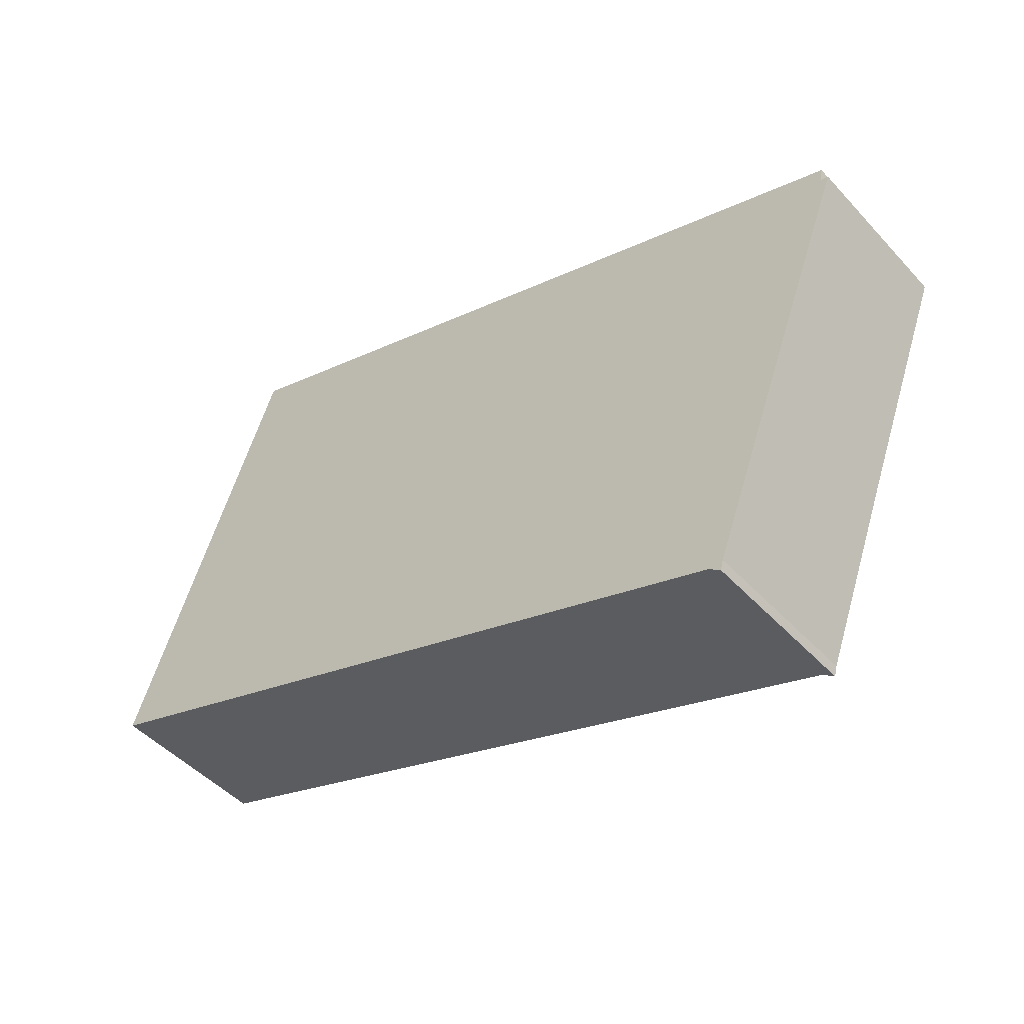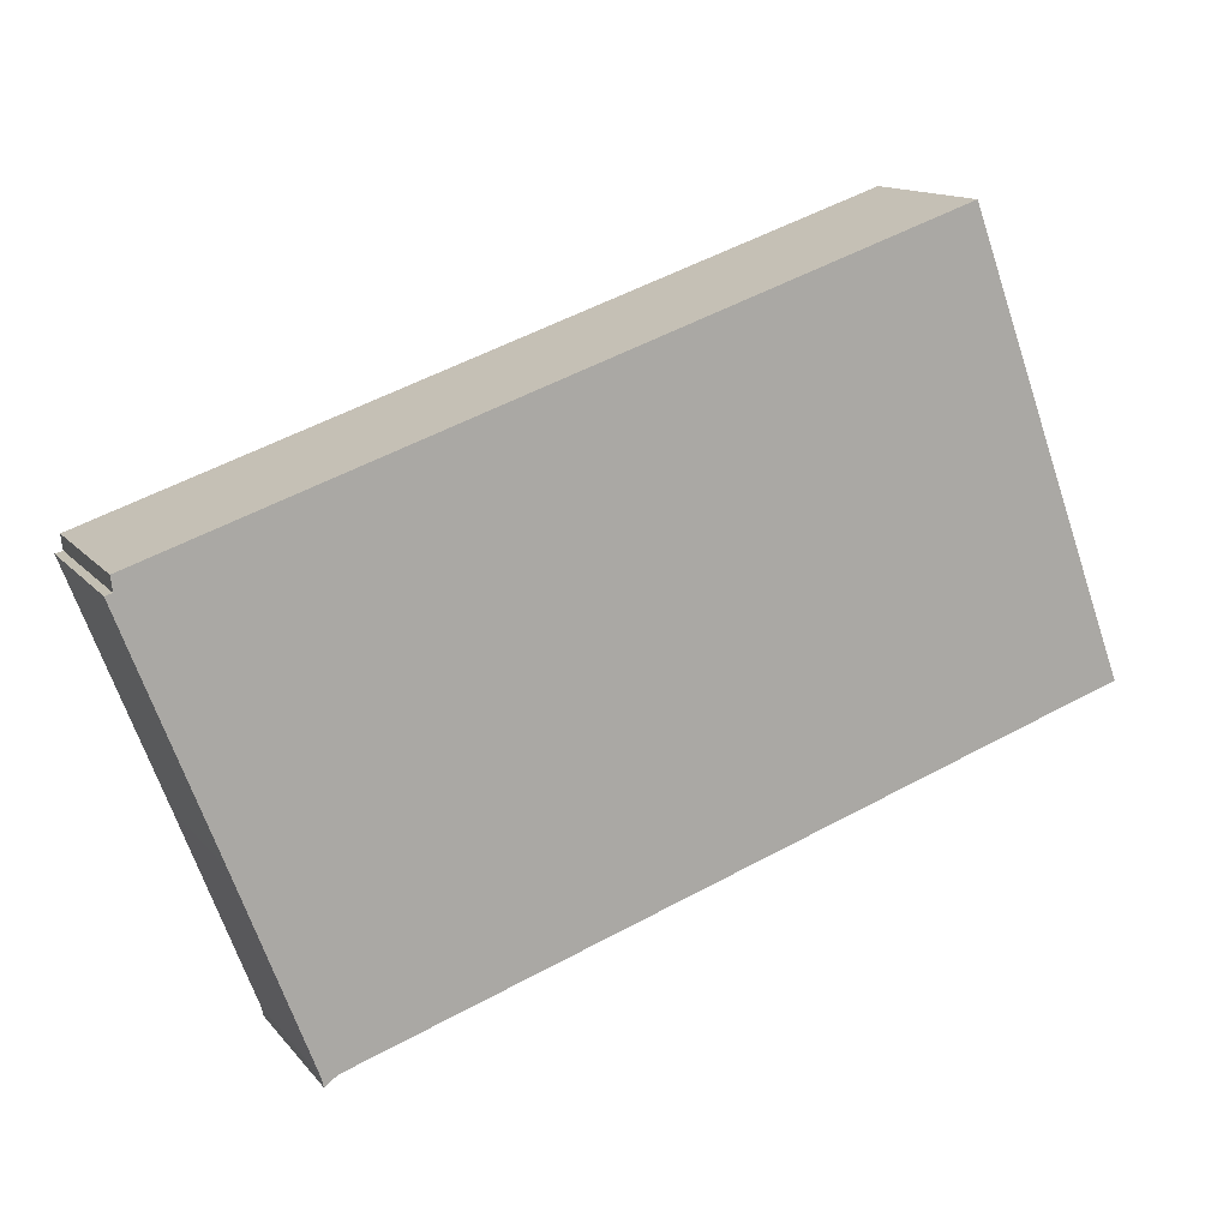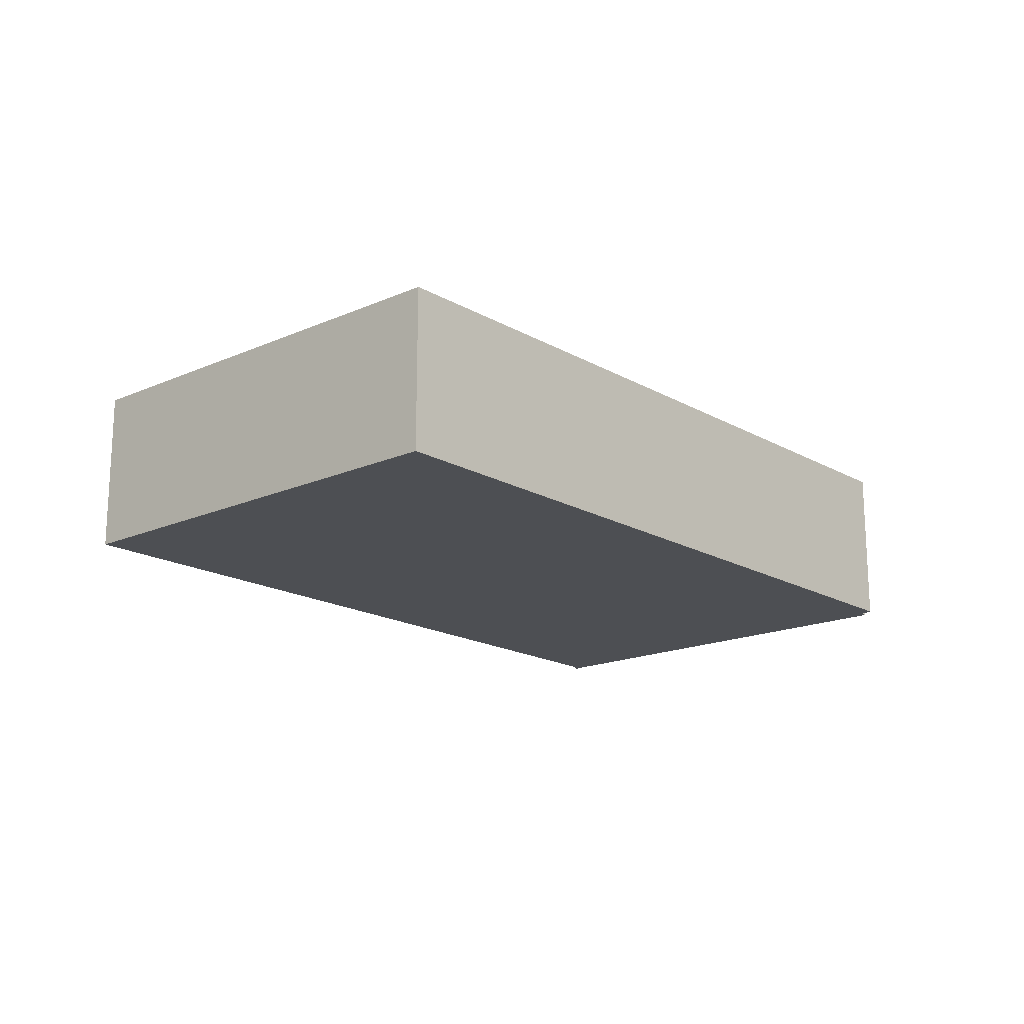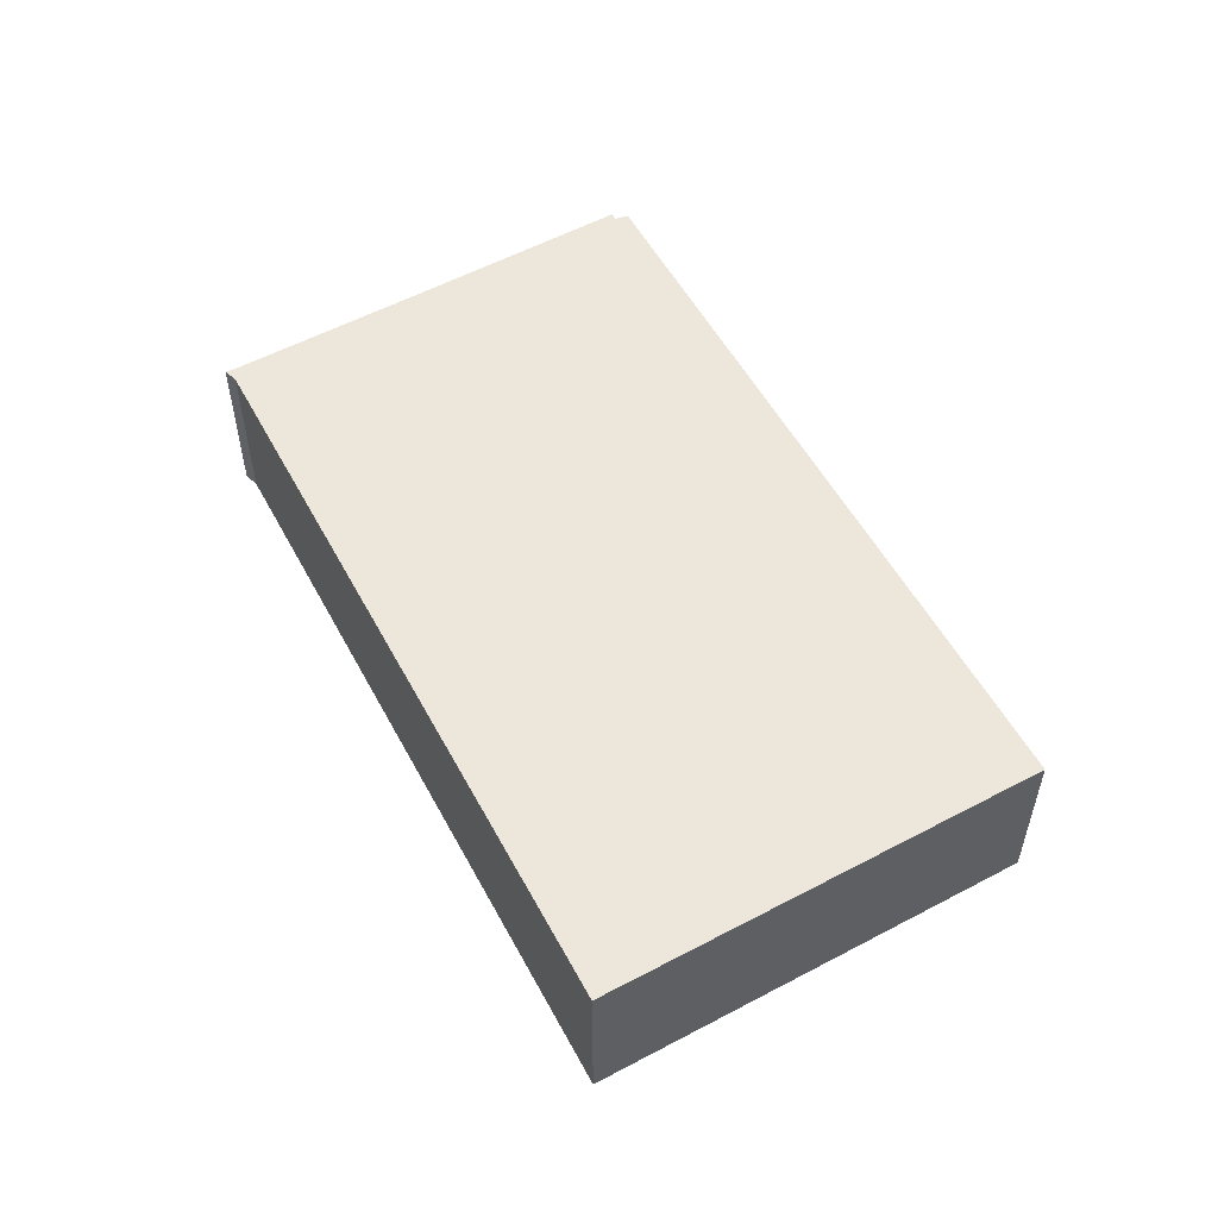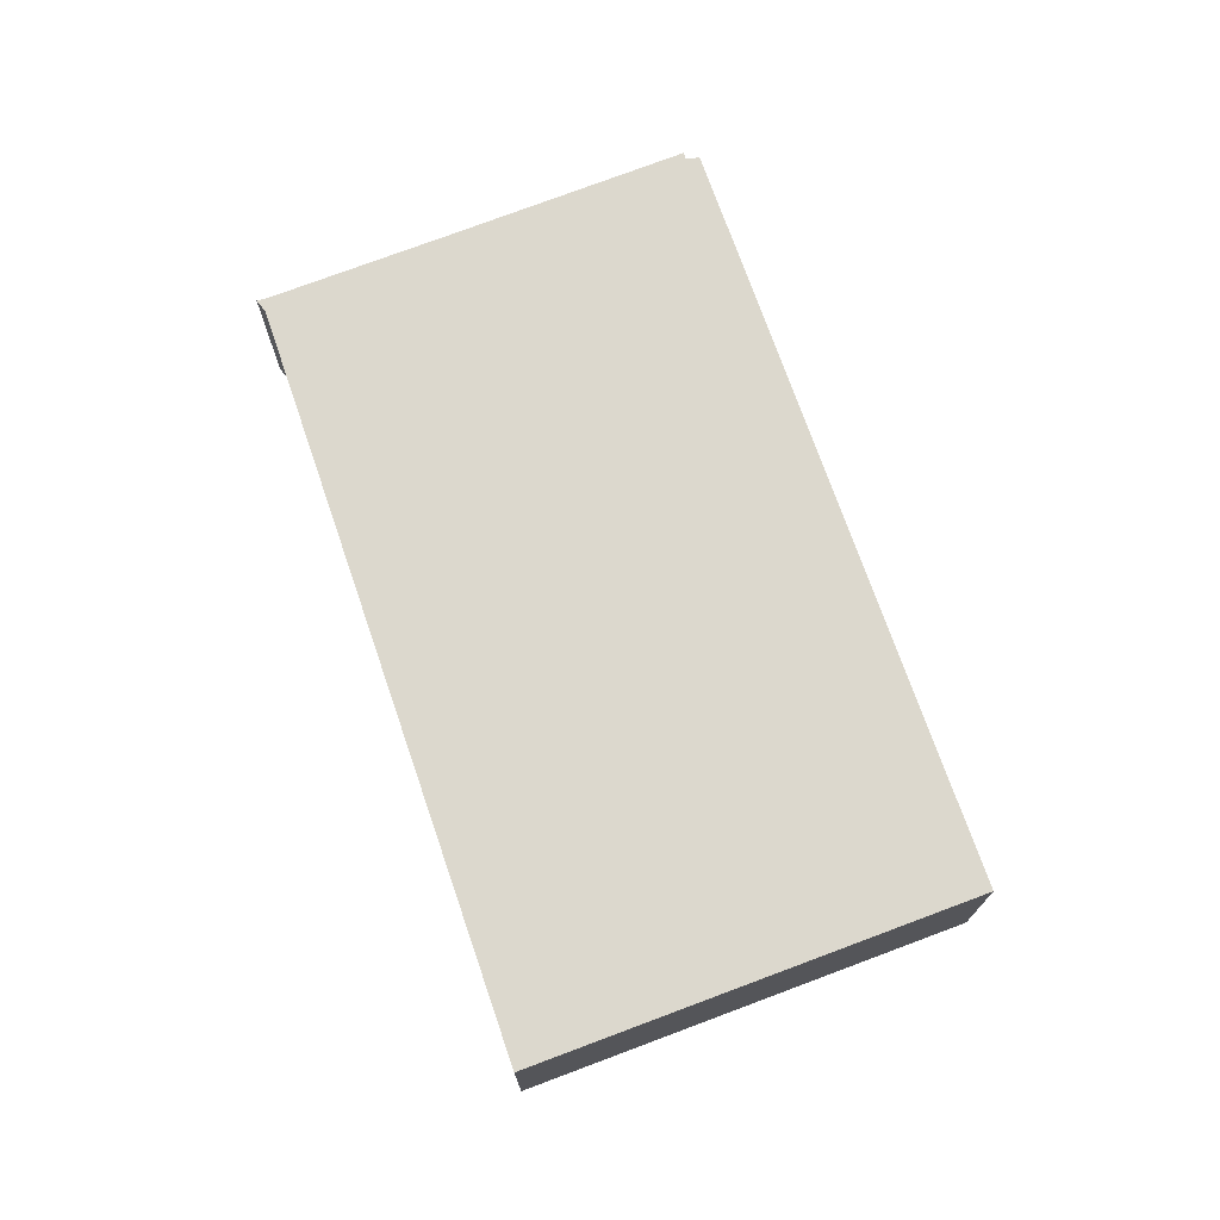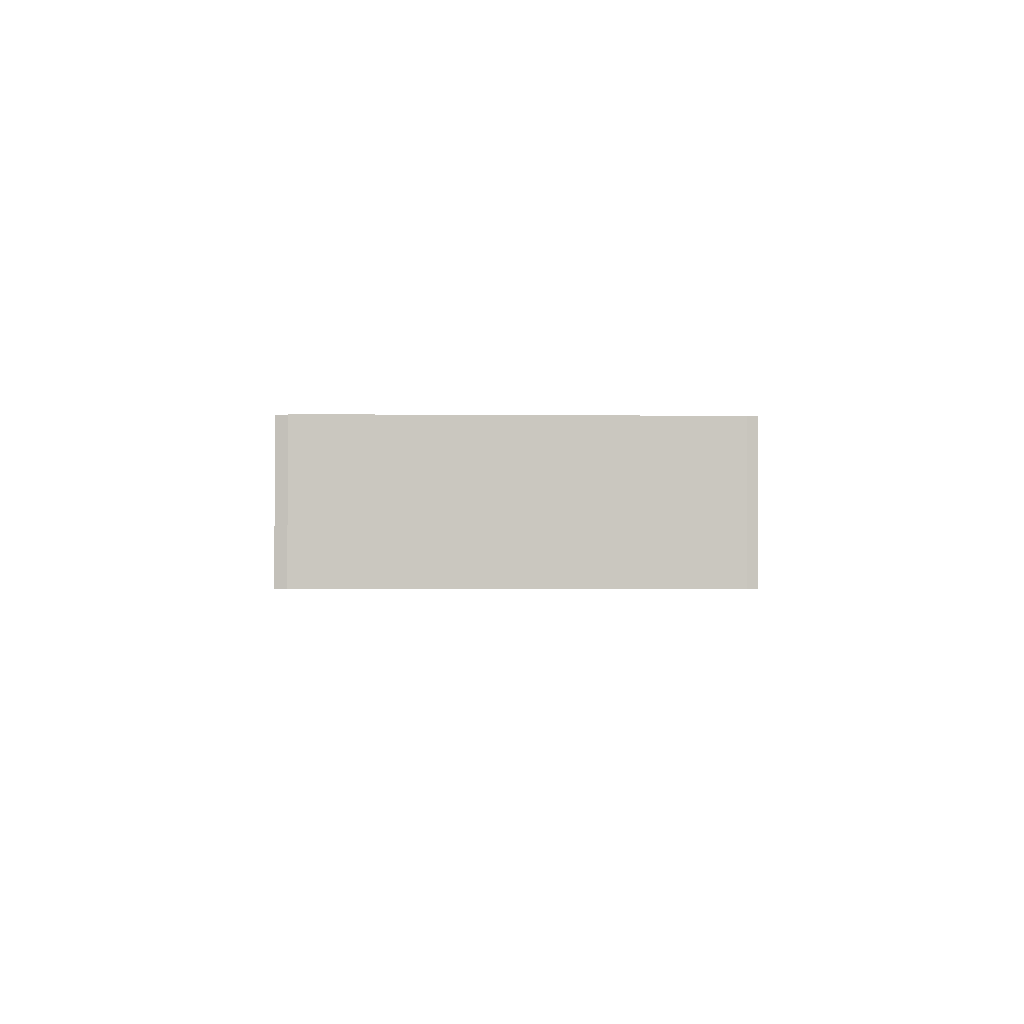
<metadata>
{"format":"obj","ext":"obj","renderer":"f3d","projection":"perspective","resolution":1024,"background":"white","views":[{"elev":-47.4,"azim":39.9,"up":"+Z"},{"elev":13.4,"azim":155.8,"up":"+Z"},{"elev":-17.8,"azim":-29.1,"up":"+Y"},{"elev":54.1,"azim":-99.1,"up":"+Y"},{"elev":72.5,"azim":-90.3,"up":"+Y"},{"elev":-1.4,"azim":108.1,"up":"+Y"}]}
</metadata>
<code>
v  4.928 5.15 13.37
v  22.76 5.15 -7.705
v  0 5.15 3.153e-16
v  27.92 5.15 5.544
v  23.21 5.15 -7.665
v  23.13 5.15 -7.988
v  25.39 5.15 -1.947
v  27.86 5.15 5.108
v  28.08 5.15 5.049
v  28.08 -3.092e-16 5.049
v  25.39 1.192e-16 -1.947
v  23.21 4.693e-16 -7.665
v  23.13 4.891e-16 -7.988
v  27.92 -3.395e-16 5.544
v  27.86 -3.128e-16 5.108
v  22.76 4.718e-16 -7.705
v  0 0 0
v  4.928 -8.186e-16 13.37
g defaultobject
f 1 2 3
f 2 1 4
f 2 4 5
f 2 5 6
f 5 4 7
f 7 4 8
f 9 7 8
f 10 7 9
f 7 10 11
f 7 11 5
f 5 11 12
f 12 6 5
f 6 12 13
f 14 8 4
f 8 14 15
f 13 2 6
f 2 13 16
f 16 3 2
f 3 16 17
f 17 1 3
f 1 17 18
f 18 4 1
f 4 18 14
f 15 9 8
f 9 15 10
f 12 16 13
f 16 18 17
f 18 16 12
f 18 12 11
f 18 11 15
f 15 11 10
f 14 18 15

</code>
